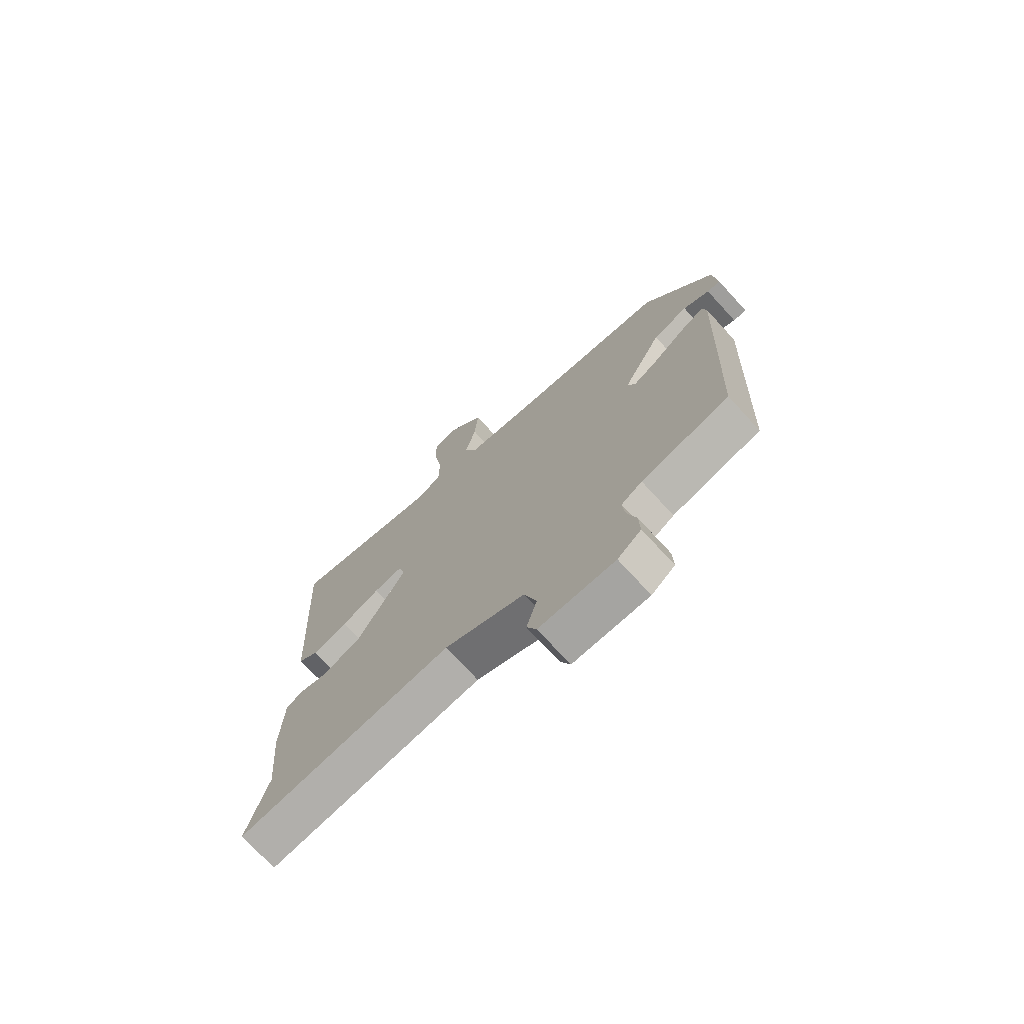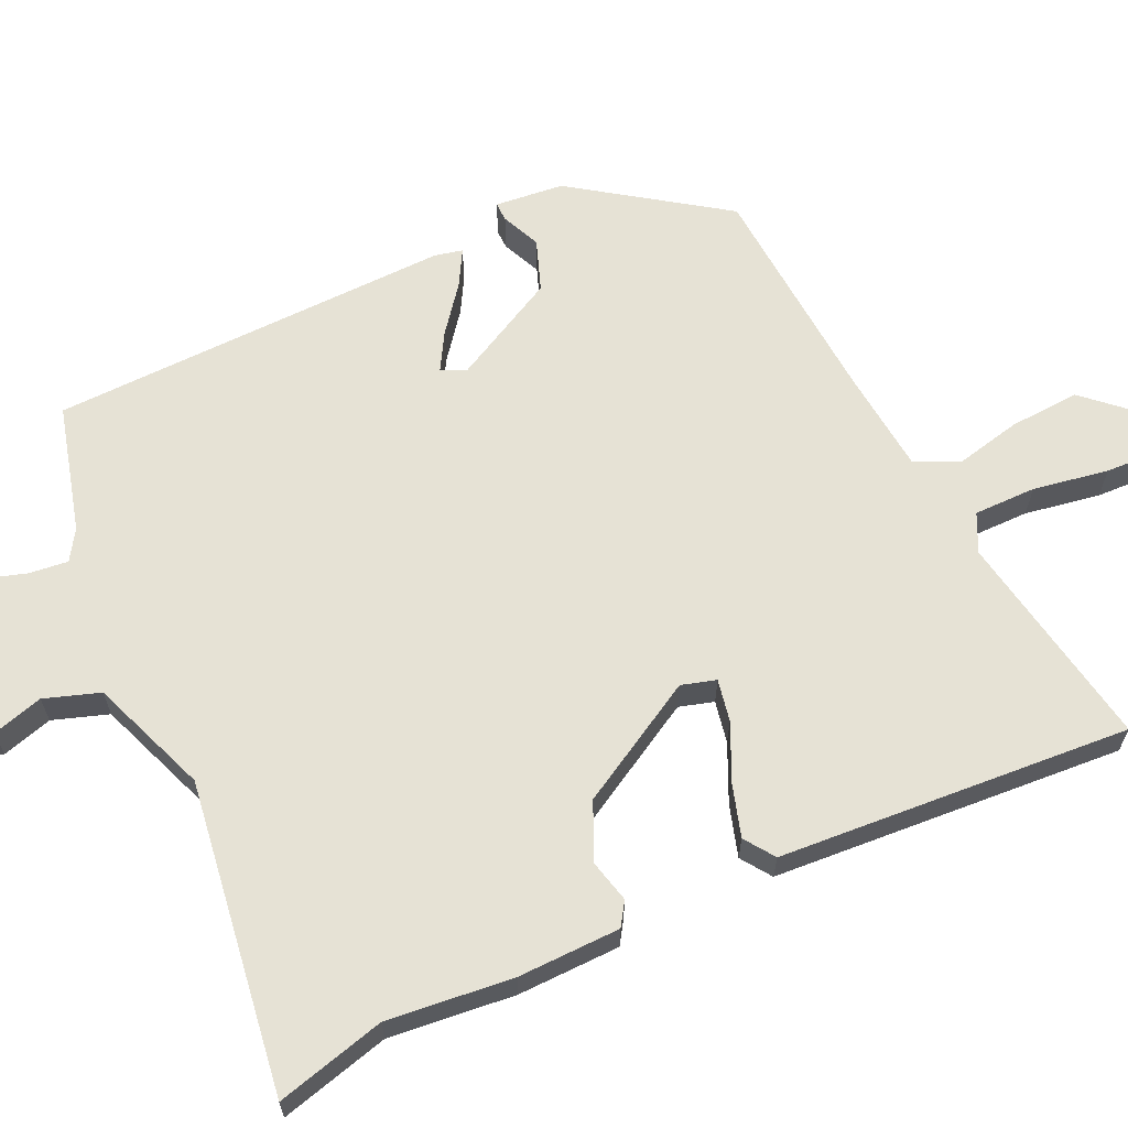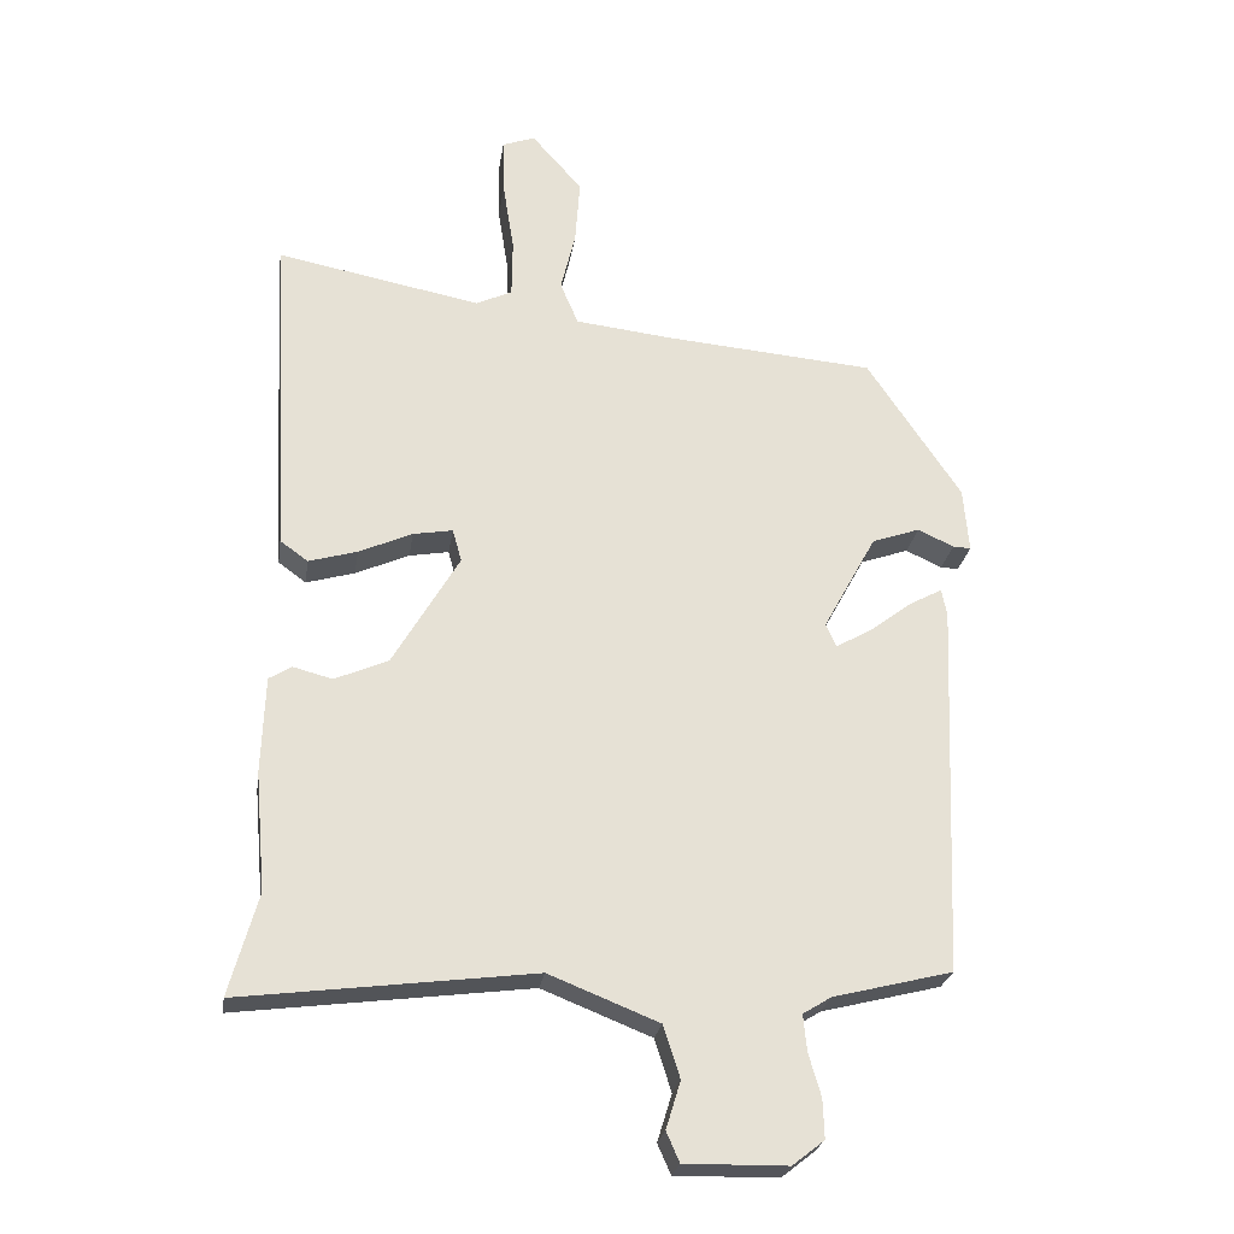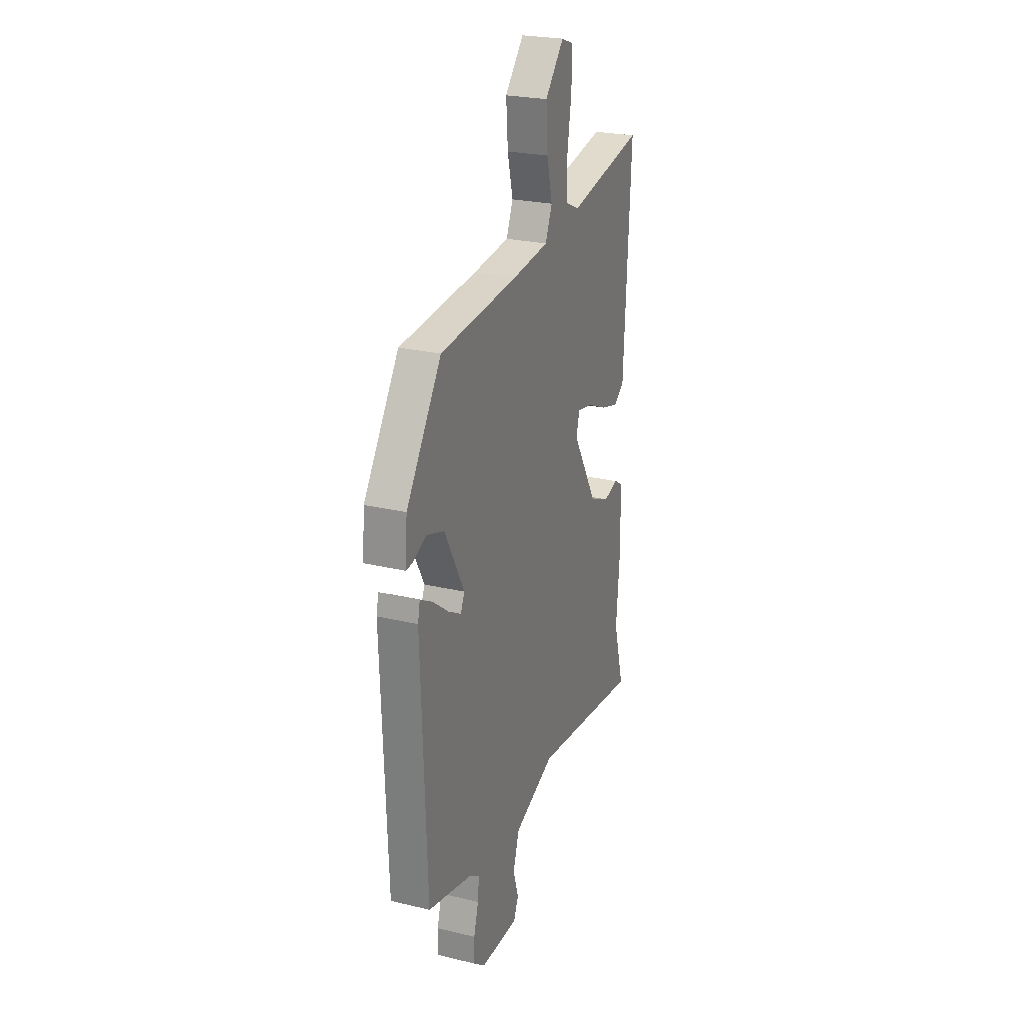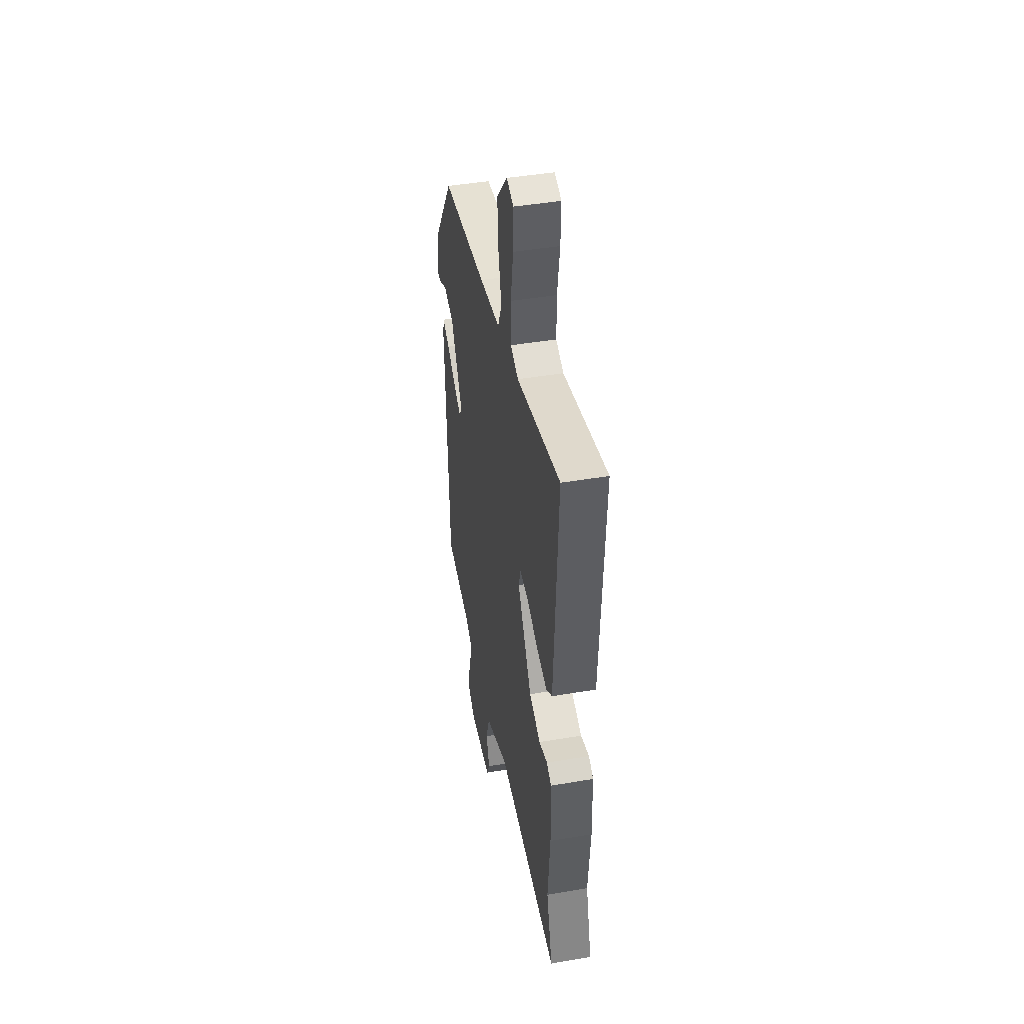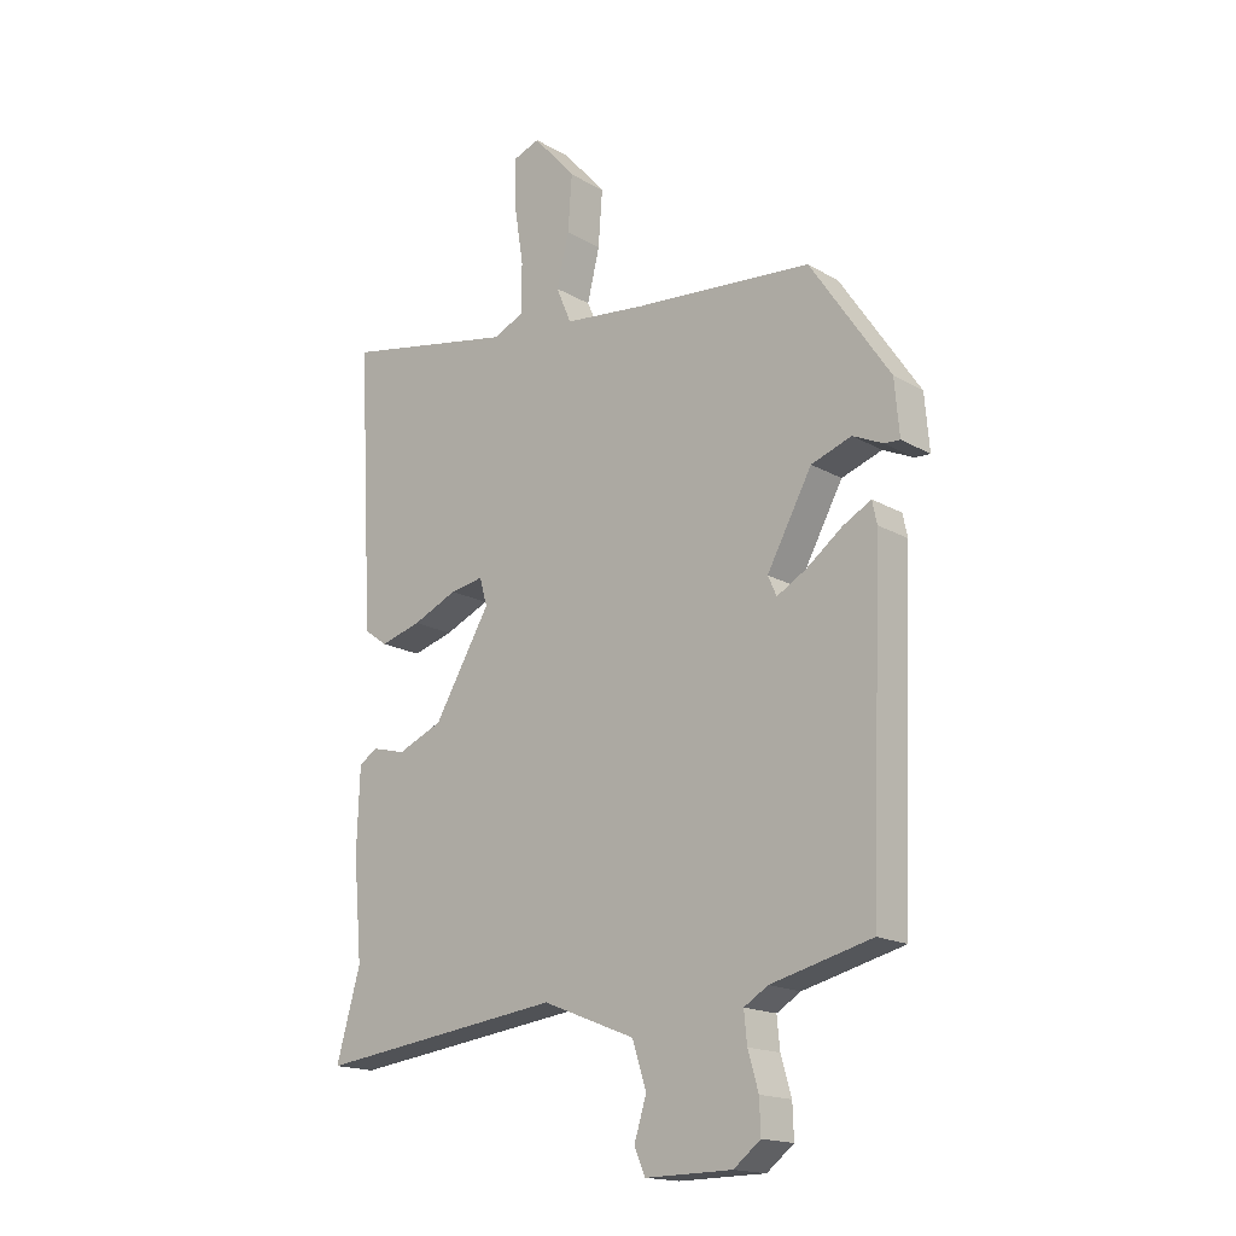
<metadata>
{"format":"obj","ext":"obj","renderer":"f3d","projection":"perspective","resolution":1024,"background":"white","views":[{"elev":-72.8,"azim":42.6,"up":"+Z"},{"elev":64.0,"azim":-114.0,"up":"+Y"},{"elev":-25.1,"azim":-8.5,"up":"+Z"},{"elev":24.6,"azim":111.5,"up":"+Z"},{"elev":43.8,"azim":-101.4,"up":"+Z"},{"elev":-17.1,"azim":41.0,"up":"+Z"}]}
</metadata>
<code>
v -0.52 0.07 -0.572
v -0.479 0.07 -0.425
v -0.494 0.07 -0.255
v -0.489 0.07 -0.116
v -0.457 0.07 -0.096
v -0.4 0.07 -0.111
v -0.323 0.07 -0.078
v -0.227 0.07 0.085
v -0.24 0.07 0.132
v -0.297 0.07 0.122
v -0.374 0.07 0.088
v -0.444 0.07 0.068
v -0.484 0.07 0.097
v -0.51 0.07 0.573
v -0.215 0.07 0.516
v -0.163 0.07 0.54
v -0.162 0.07 0.624
v -0.178 0.07 0.726
v -0.18 0.07 0.807
v -0.133 0.07 0.824
v -0.06 0.07 0.741
v -0.067 0.07 0.646
v -0.088 0.07 0.559
v -0.062 0.07 0.498
v 0.078 0.07 0.482
v 0.382 0.07 0.456
v 0.518 0.07 0.253
v 0.526 0.07 0.16
v 0.5 0.07 0.161
v 0.448 0.07 0.185
v 0.379 0.07 0.161
v 0.302 0.07 0.02
v 0.317 0.07 -0.013
v 0.367 0.07 0.015
v 0.429 0.07 0.062
v 0.477 0.07 0.088
v 0.485 0.07 0.05
v 0.463 0.07 -0.492
v 0.291 0.07 -0.535
v 0.25 0.07 -0.56
v 0.255 0.07 -0.612
v 0.273 0.07 -0.674
v 0.275 0.07 -0.73
v 0.229 0.07 -0.766
v 0.081 0.07 -0.768
v 0.062 0.07 -0.725
v 0.083 0.07 -0.657
v 0.059 0.07 -0.582
v -0.099 0.07 -0.519
v -0.52 0 -0.572
v -0.479 0 -0.425
v -0.494 0 -0.255
v -0.489 0 -0.116
v -0.457 0 -0.096
v -0.4 0 -0.111
v -0.323 0 -0.078
v -0.227 0 0.085
v -0.24 0 0.132
v -0.297 0 0.122
v -0.374 0 0.088
v -0.444 0 0.068
v -0.484 0 0.097
v -0.51 0 0.573
v -0.215 0 0.516
v -0.163 0 0.54
v -0.162 0 0.624
v -0.178 0 0.726
v -0.18 0 0.807
v -0.133 0 0.824
v -0.06 0 0.741
v -0.067 0 0.646
v -0.088 0 0.559
v -0.062 0 0.498
v 0.078 0 0.482
v 0.382 0 0.456
v 0.518 0 0.253
v 0.526 0 0.16
v 0.5 0 0.161
v 0.448 0 0.185
v 0.379 0 0.161
v 0.302 0 0.02
v 0.317 0 -0.013
v 0.367 0 0.015
v 0.429 0 0.062
v 0.477 0 0.088
v 0.485 0 0.05
v 0.463 0 -0.492
v 0.291 0 -0.535
v 0.25 0 -0.56
v 0.255 0 -0.612
v 0.273 0 -0.674
v 0.275 0 -0.73
v 0.229 0 -0.766
v 0.081 0 -0.768
v 0.062 0 -0.725
v 0.083 0 -0.657
v 0.059 0 -0.582
v -0.099 0 -0.519
f 44 45 46 47
f 44 47 48
f 41 42 43 44
f 40 41 44 48
f 39 40 48 49
f 37 38 39 49
f 34 35 36 37
f 33 34 37 49
f 27 28 29 30
f 25 26 27 30
f 24 25 30 31
f 20 21 22 23
f 18 19 20 23
f 17 18 23 24
f 16 17 24
f 15 16 24 31
f 10 11 12 13
f 9 10 13 14
f 3 4 5 6
f 2 3 6 7
f 1 2 7 8
f 32 33 49 1
f 31 32 1 8
f 9 14 15 31
f 8 9 31
f 96 95 94 93
f 97 96 93
f 93 92 91 90
f 97 93 90 89
f 98 97 89 88
f 98 88 87 86
f 86 85 84 83
f 98 86 83 82
f 79 78 77 76
f 79 76 75 74
f 80 79 74 73
f 72 71 70 69
f 72 69 68 67
f 73 72 67 66
f 73 66 65
f 80 73 65 64
f 62 61 60 59
f 63 62 59 58
f 55 54 53 52
f 56 55 52 51
f 57 56 51 50
f 50 98 82 81
f 57 50 81 80
f 80 64 63 58
f 80 58 57
f 1 50 51 2
f 2 51 52 3
f 3 52 53 4
f 4 53 54 5
f 5 54 55 6
f 6 55 56 7
f 7 56 57 8
f 8 57 58 9
f 9 58 59 10
f 10 59 60 11
f 11 60 61 12
f 12 61 62 13
f 13 62 63 14
f 14 63 64 15
f 15 64 65 16
f 16 65 66 17
f 17 66 67 18
f 18 67 68 19
f 19 68 69 20
f 20 69 70 21
f 21 70 71 22
f 22 71 72 23
f 23 72 73 24
f 24 73 74 25
f 25 74 75 26
f 26 75 76 27
f 27 76 77 28
f 28 77 78 29
f 29 78 79 30
f 30 79 80 31
f 31 80 81 32
f 32 81 82 33
f 33 82 83 34
f 34 83 84 35
f 35 84 85 36
f 36 85 86 37
f 37 86 87 38
f 38 87 88 39
f 39 88 89 40
f 40 89 90 41
f 41 90 91 42
f 42 91 92 43
f 43 92 93 44
f 44 93 94 45
f 45 94 95 46
f 46 95 96 47
f 47 96 97 48
f 48 97 98 49
f 49 98 50 1

</code>
